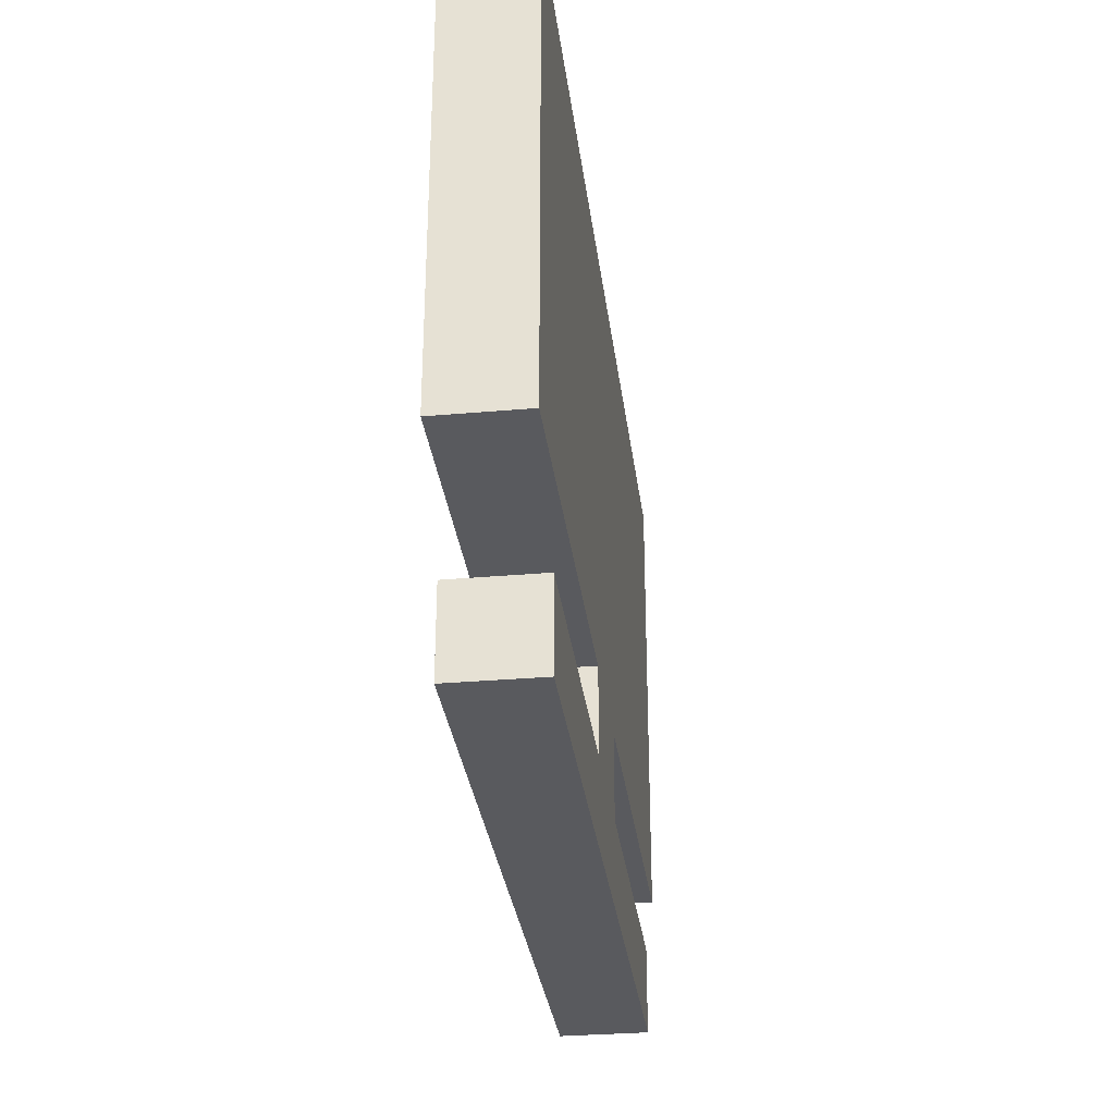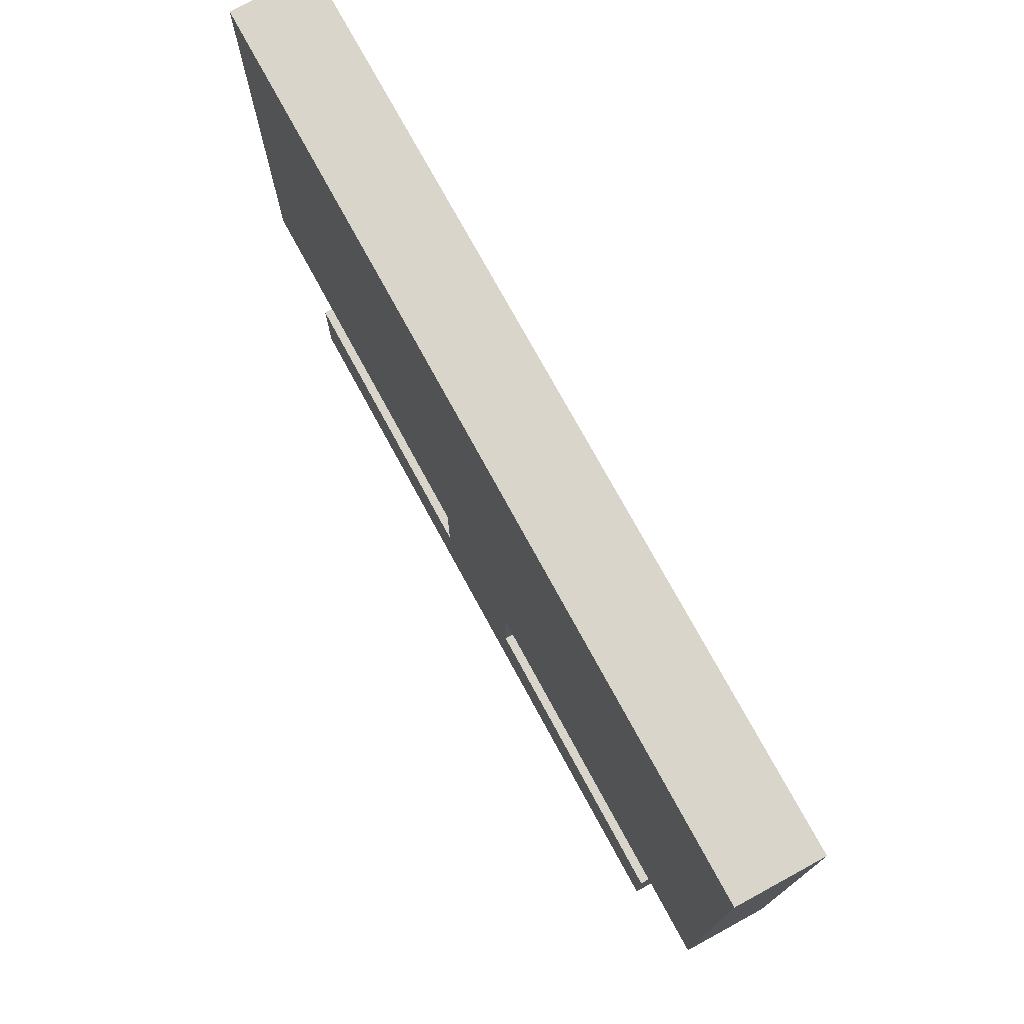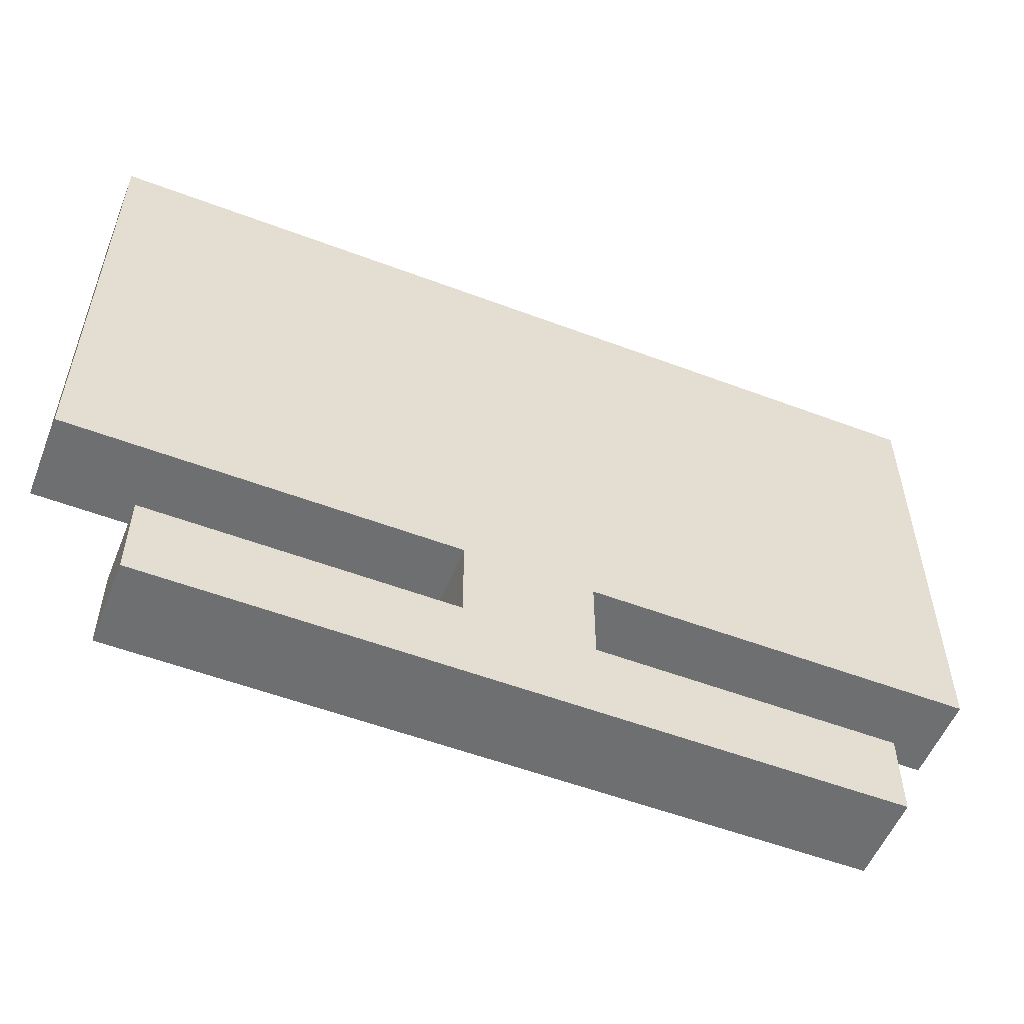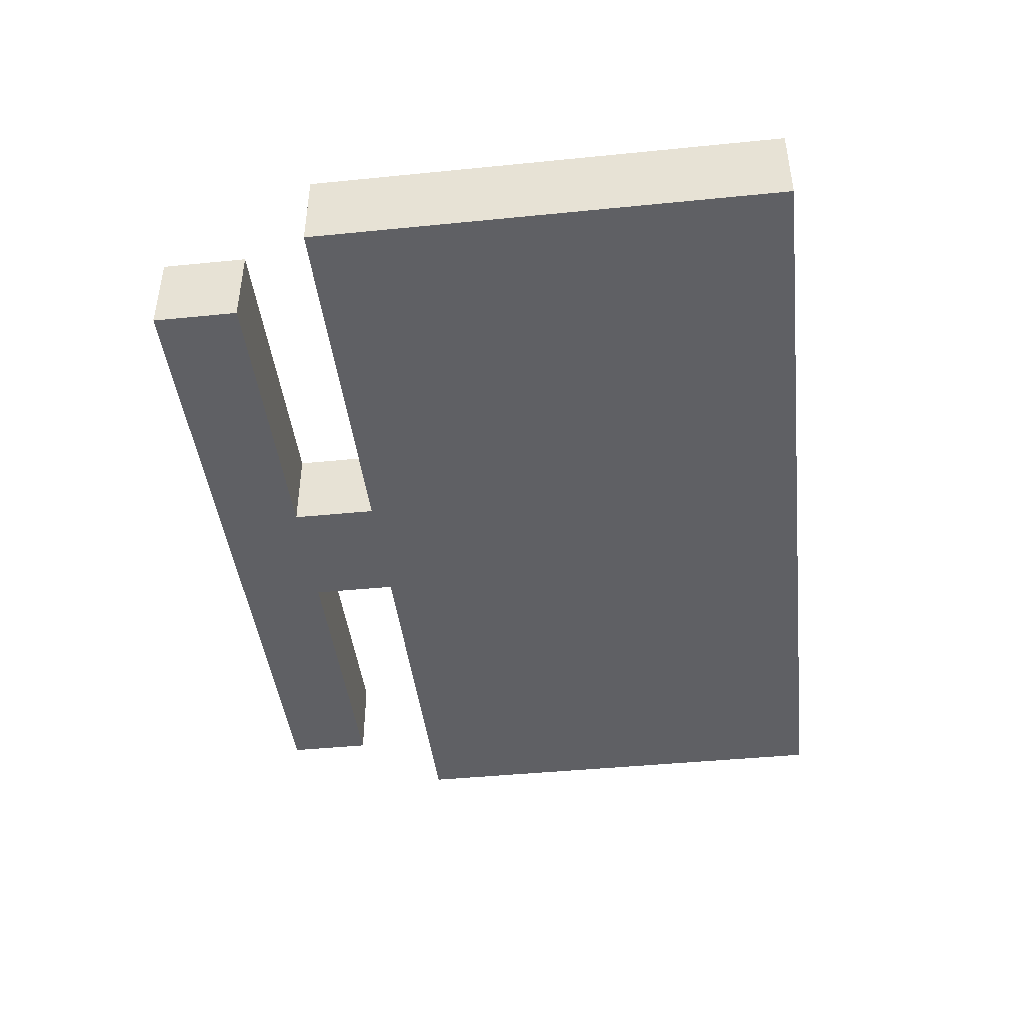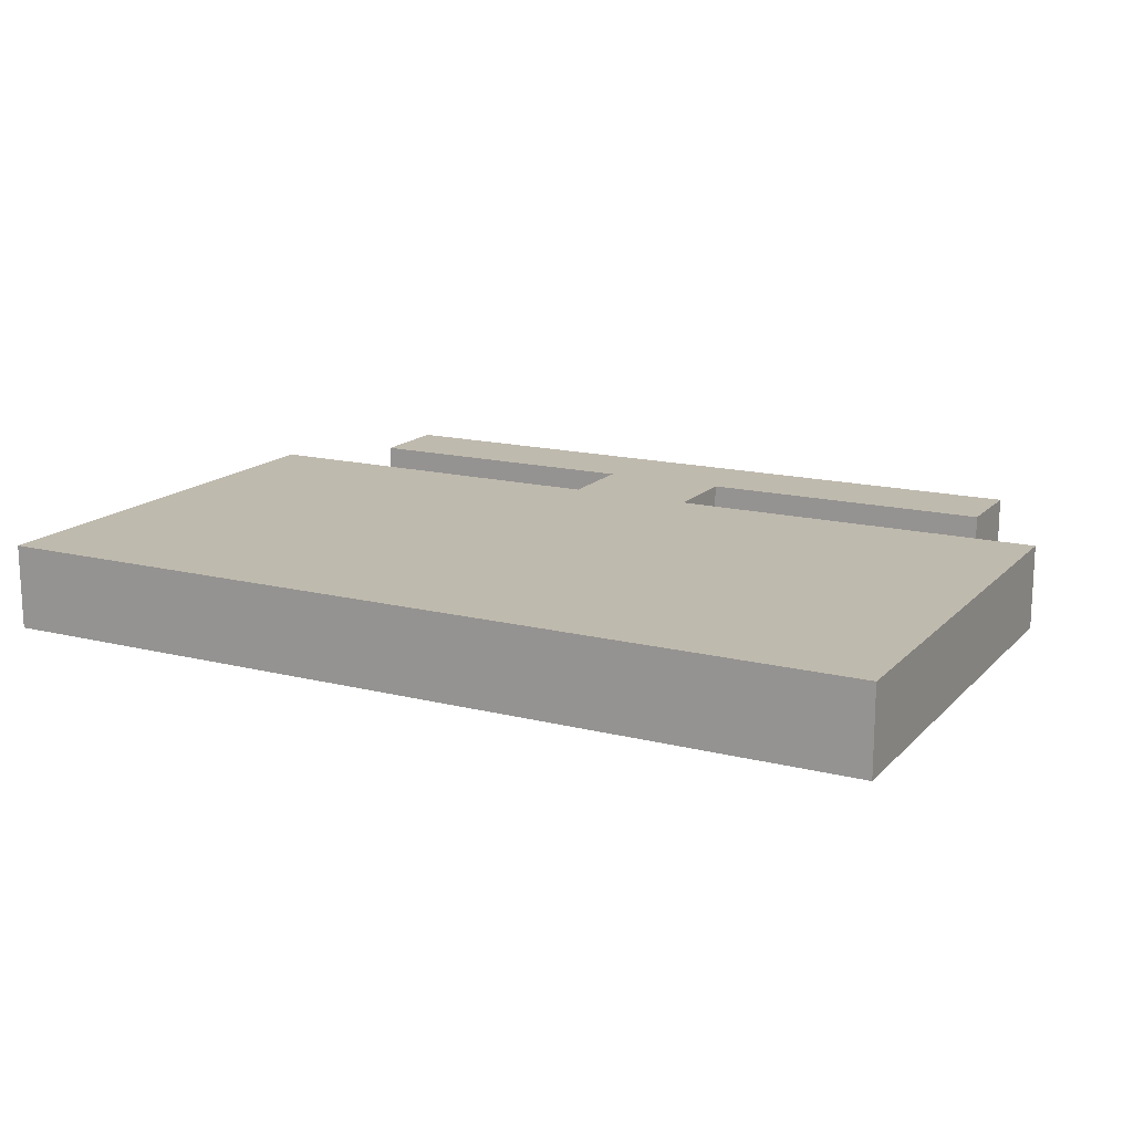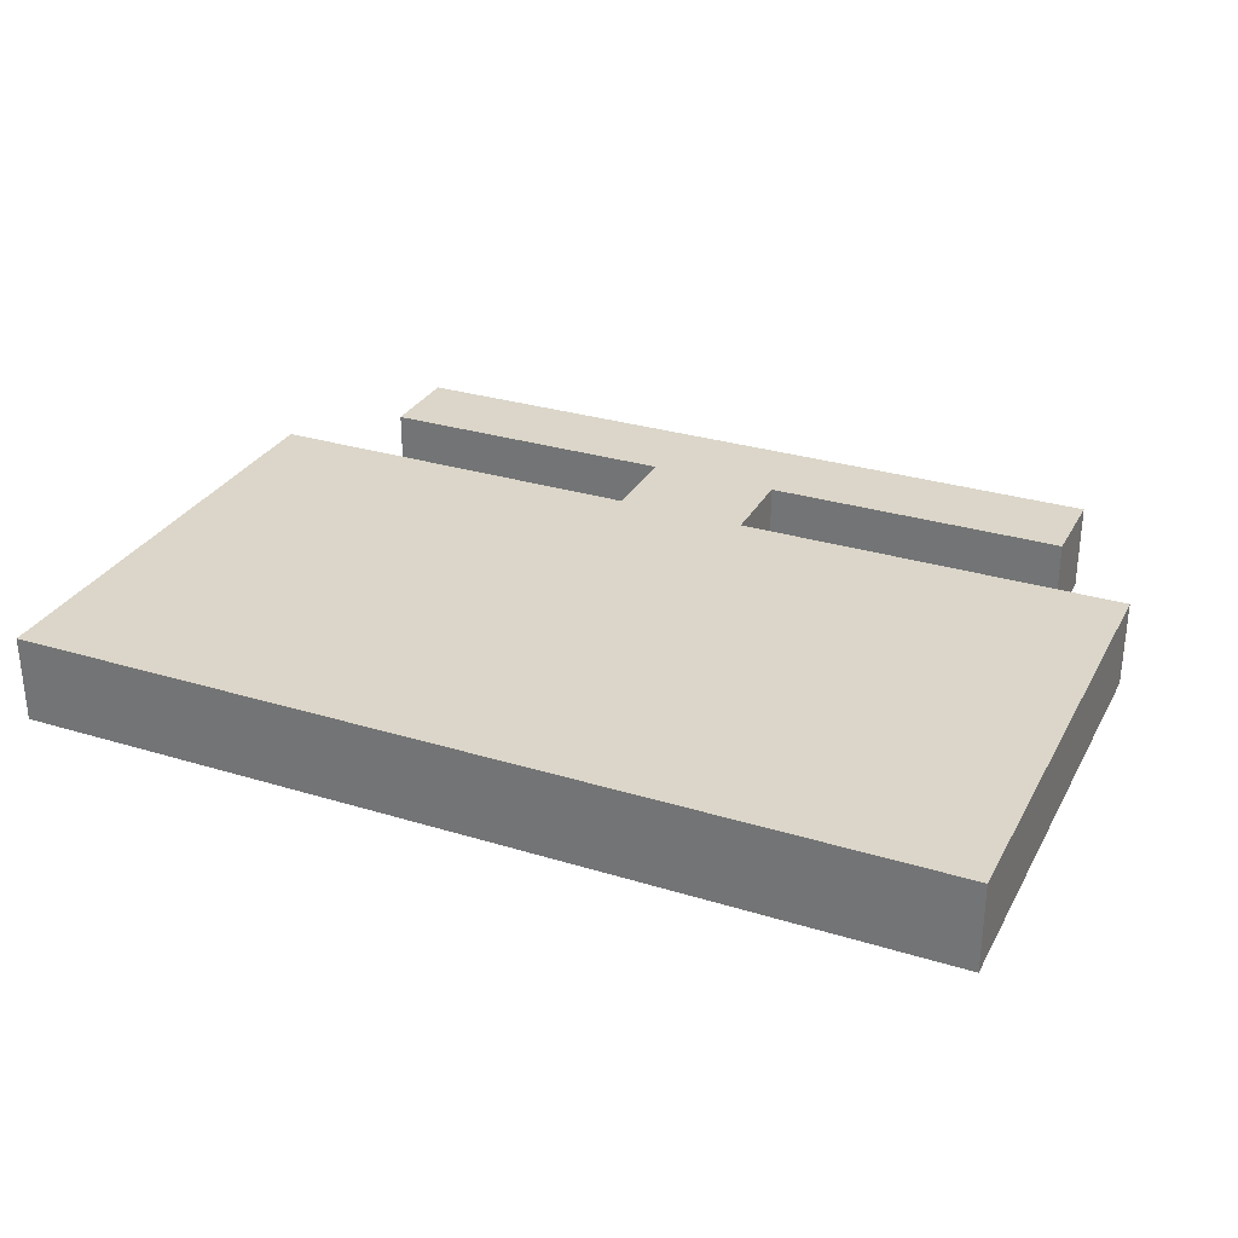
<metadata>
{"format":"obj","ext":"obj","renderer":"f3d","projection":"perspective","resolution":1024,"background":"white","views":[{"elev":-31.3,"azim":97.1,"up":"+Y"},{"elev":74.5,"azim":61.5,"up":"+Y"},{"elev":-54.6,"azim":-21.8,"up":"+Y"},{"elev":-43.7,"azim":96.7,"up":"+Z"},{"elev":15.7,"azim":-152.3,"up":"+Z"},{"elev":29.9,"azim":-155.9,"up":"+Z"}]}
</metadata>
<code>
g map-47
v -10.5 4 1
v -10.5 4 -1
v -10.5 15 1
v -10.5 15 -1
v -8.5 0 1
v -8.5 0 -1
v -8.5 2 1
v -8.5 2 -1
v -1.5 2 1
v -1.5 2 -1
v -1.5 4 1
v -1.5 4 -1
v 1.5 2 1
v 1.5 2 -1
v 1.5 4 1
v 1.5 4 -1
v 8.5 0 1
v 8.5 0 -1
v 8.5 2 1
v 8.5 2 -1
v 10.5 4 1
v 10.5 4 -1
v 10.5 15 1
v 10.5 15 -1
v -10.5 4 1
v -10.5 15 1
v -8.5 0 1
v -8.5 2 1
v -1.5 2 1
v -1.5 4 1
v 1.5 2 1
v 1.5 4 1
v 8.5 0 1
v 8.5 2 1
v 10.5 4 1
v 10.5 15 1
v -10.5 4 -1
v -10.5 15 -1
v -9.5 5 -1
v -9.5 6 -1
v -9.5 7 -1
v -9.5 8 -1
v -9.5 9 -1
v -9.5 14 -1
v -8.5 0 -1
v -8.5 2 -1
v -8.5 11 -1
v -8.5 12 -1
v -7.5 6 -1
v -7.5 7 -1
v -7.5 8 -1
v -7.5 12 -1
v -7.5 13 -1
v -6.5 7 -1
v -6.5 8 -1
v -5.5 6 -1
v -5.5 7 -1
v -5.5 8 -1
v -5.5 12 -1
v -5.5 13 -1
v -4.5 6 -1
v -4.5 7 -1
v -4.5 8 -1
v -4.5 11 -1
v -4.5 12 -1
v -2.5 9 -1
v -2.5 10 -1
v -2.5 12 -1
v -2.5 13 -1
v -1.5 2 -1
v -1.5 4 -1
v -1.5 6 -1
v -1.5 7 -1
v -1.5 8 -1
v -1.5 10 -1
v -1.5 11 -1
v -1.5 13 -1
v -1.5 14 -1
v -0.5 6 -1
v -0.5 7 -1
v -0.5 8 -1
v 0.5 10 -1
v 0.5 11 -1
v 0.5 13 -1
v 0.5 14 -1
v 1.5 2 -1
v 1.5 4 -1
v 1.5 6 -1
v 1.5 7 -1
v 1.5 8 -1
v 1.5 9 -1
v 1.5 10 -1
v 1.5 12 -1
v 1.5 13 -1
v 3.5 6 -1
v 3.5 7 -1
v 3.5 11 -1
v 3.5 12 -1
v 4.5 7 -1
v 4.5 8 -1
v 4.5 12 -1
v 4.5 13 -1
v 5.5 6 -1
v 5.5 7 -1
v 5.5 8 -1
v 6.5 8 -1
v 6.5 9 -1
v 7.5 12 -1
v 7.5 13 -1
v 8.5 0 -1
v 8.5 2 -1
v 8.5 7 -1
v 8.5 8 -1
v 8.5 9 -1
v 8.5 11 -1
v 8.5 12 -1
v 9.5 5 -1
v 9.5 6 -1
v 9.5 7 -1
v 9.5 9 -1
v 9.5 14 -1
v 10.5 4 -1
v 10.5 15 -1
v -8.5 0 1
v 8.5 0 1
v -8.5 0 -1
v 8.5 0 -1
v -10.5 4 1
v -1.5 4 1
v 1.5 4 1
v 10.5 4 1
v -10.5 4 -1
v -1.5 4 -1
v 1.5 4 -1
v 10.5 4 -1
v -8.5 2 1
v -1.5 2 1
v 1.5 2 1
v 8.5 2 1
v -8.5 2 -1
v -1.5 2 -1
v 1.5 2 -1
v 8.5 2 -1
v -10.5 15 1
v 10.5 15 1
v -10.5 15 -1
v 10.5 15 -1
f 3 2 1
f 4 2 3
f 7 6 5
f 8 6 7
f 11 10 9
f 12 10 11
f 13 14 15
f 15 14 16
f 17 18 19
f 19 18 20
f 21 22 23
f 23 22 24
f 29 28 27
f 30 26 25
f 31 29 27
f 31 30 29
f 32 26 30
f 32 30 31
f 33 31 27
f 34 31 33
f 35 26 32
f 36 26 35
f 37 38 39
f 39 38 40
f 40 38 41
f 41 38 42
f 42 38 43
f 43 38 44
f 43 44 47
f 47 44 48
f 39 40 49
f 40 41 49
f 41 42 50
f 49 41 50
f 42 43 51
f 50 42 51
f 48 44 52
f 47 48 52
f 52 44 53
f 50 51 54
f 49 50 54
f 51 43 55
f 54 51 55
f 49 54 56
f 39 49 56
f 54 55 57
f 56 54 57
f 55 43 58
f 57 55 58
f 52 53 59
f 47 52 59
f 53 44 60
f 59 53 60
f 56 57 61
f 39 56 61
f 57 58 62
f 61 57 62
f 58 43 63
f 62 58 63
f 47 59 64
f 43 47 64
f 59 60 65
f 64 59 65
f 63 43 66
f 43 64 66
f 64 65 66
f 66 65 67
f 65 60 68
f 67 65 68
f 60 44 69
f 68 60 69
f 45 46 70
f 37 39 71
f 39 61 72
f 61 62 72
f 62 63 73
f 72 62 73
f 63 66 74
f 73 63 74
f 67 68 75
f 66 67 75
f 75 68 76
f 69 44 77
f 68 69 77
f 44 38 78
f 77 44 78
f 39 72 79
f 72 73 79
f 73 74 80
f 79 73 80
f 74 66 81
f 80 74 81
f 75 76 82
f 66 75 82
f 76 68 83
f 82 76 83
f 68 77 84
f 77 78 84
f 78 38 85
f 84 78 85
f 45 70 86
f 70 71 86
f 71 39 87
f 86 71 87
f 79 80 88
f 39 79 88
f 80 81 89
f 88 80 89
f 81 66 90
f 89 81 90
f 66 82 91
f 90 66 91
f 82 83 92
f 91 82 92
f 83 68 93
f 92 83 93
f 68 84 93
f 84 85 94
f 93 84 94
f 39 88 95
f 88 89 95
f 89 90 96
f 95 89 96
f 92 93 97
f 91 92 97
f 93 94 97
f 97 94 98
f 96 90 99
f 95 96 99
f 90 91 100
f 99 90 100
f 98 94 101
f 97 98 101
f 94 85 102
f 101 94 102
f 39 95 103
f 95 99 103
f 99 100 104
f 103 99 104
f 100 91 105
f 104 100 105
f 104 105 106
f 105 91 106
f 91 97 107
f 106 91 107
f 97 101 108
f 101 102 108
f 102 85 109
f 108 102 109
f 45 86 110
f 110 86 111
f 103 104 112
f 104 106 112
f 106 107 113
f 112 106 113
f 107 97 114
f 113 107 114
f 97 108 115
f 114 97 115
f 108 109 116
f 115 108 116
f 87 39 117
f 39 103 117
f 103 112 118
f 117 103 118
f 112 113 119
f 118 112 119
f 113 114 119
f 115 116 120
f 119 114 120
f 114 115 120
f 85 38 121
f 120 116 121
f 116 109 121
f 109 85 121
f 119 120 122
f 117 118 122
f 120 121 122
f 118 119 122
f 87 117 122
f 121 38 123
f 122 121 123
f 126 125 124
f 127 125 126
f 132 129 128
f 133 129 132
f 134 131 130
f 135 131 134
f 136 137 140
f 140 137 141
f 138 139 142
f 142 139 143
f 144 145 146
f 146 145 147

</code>
